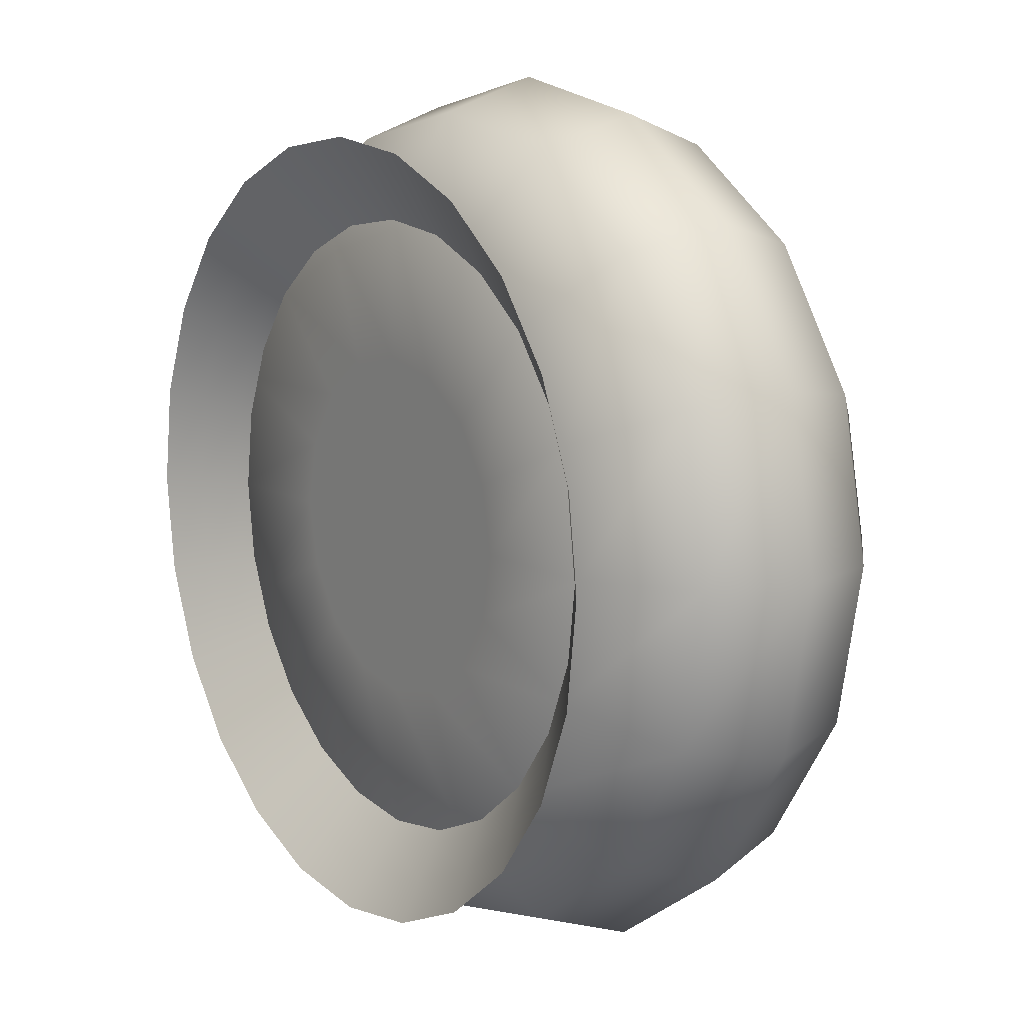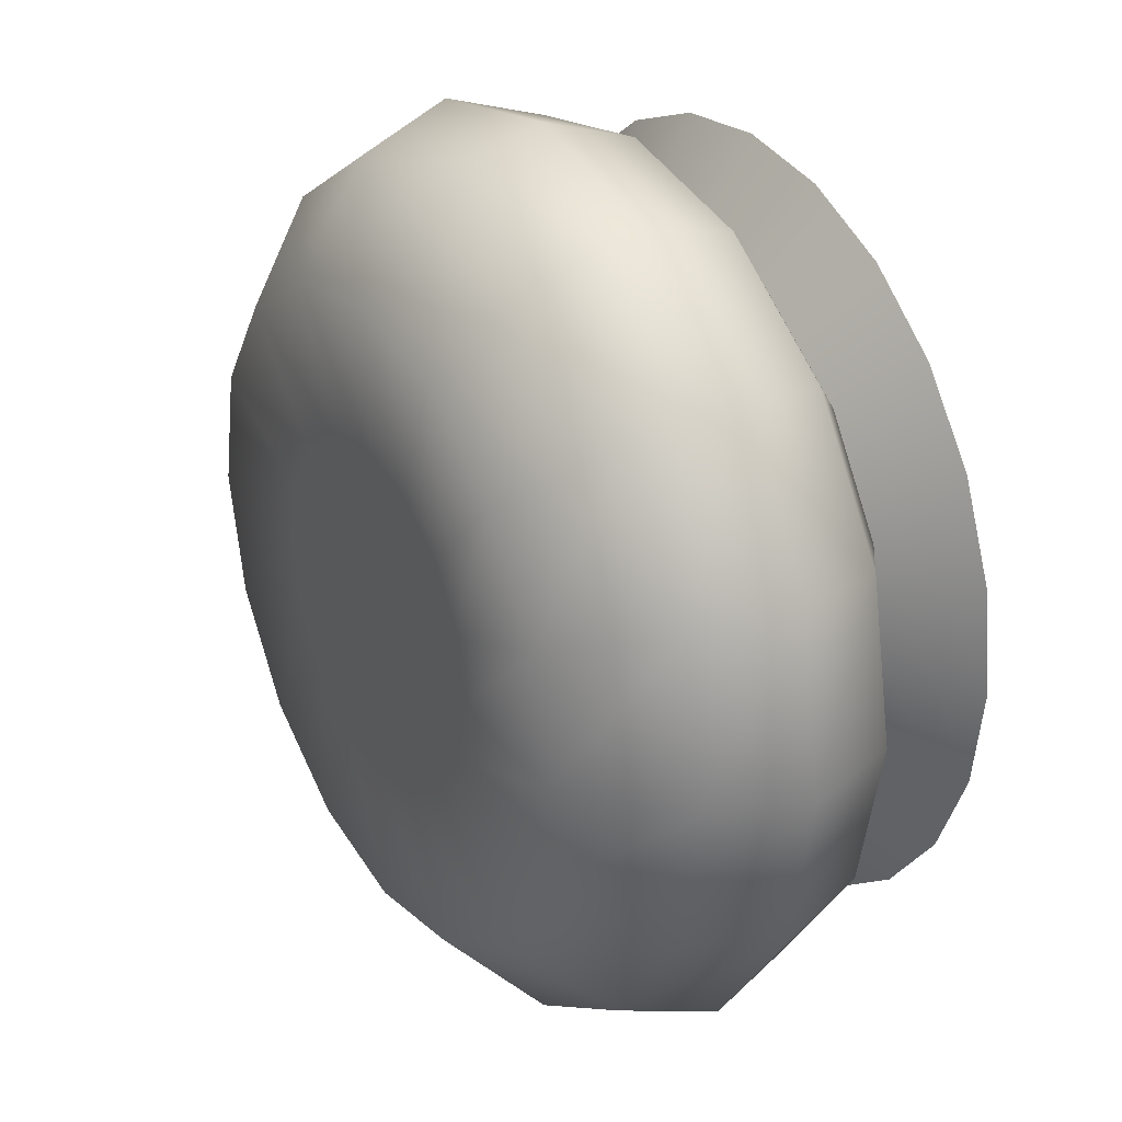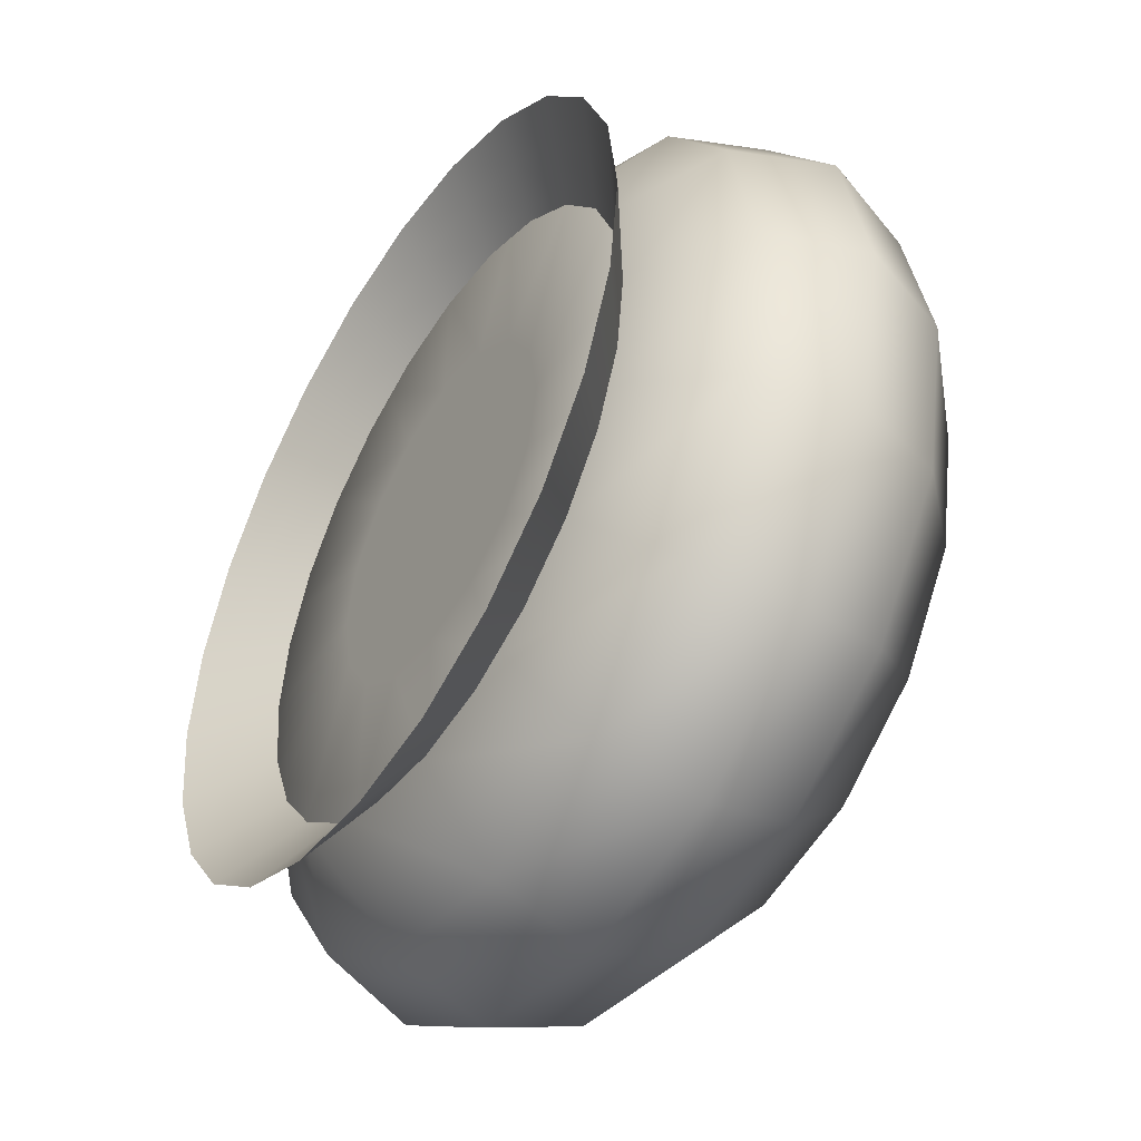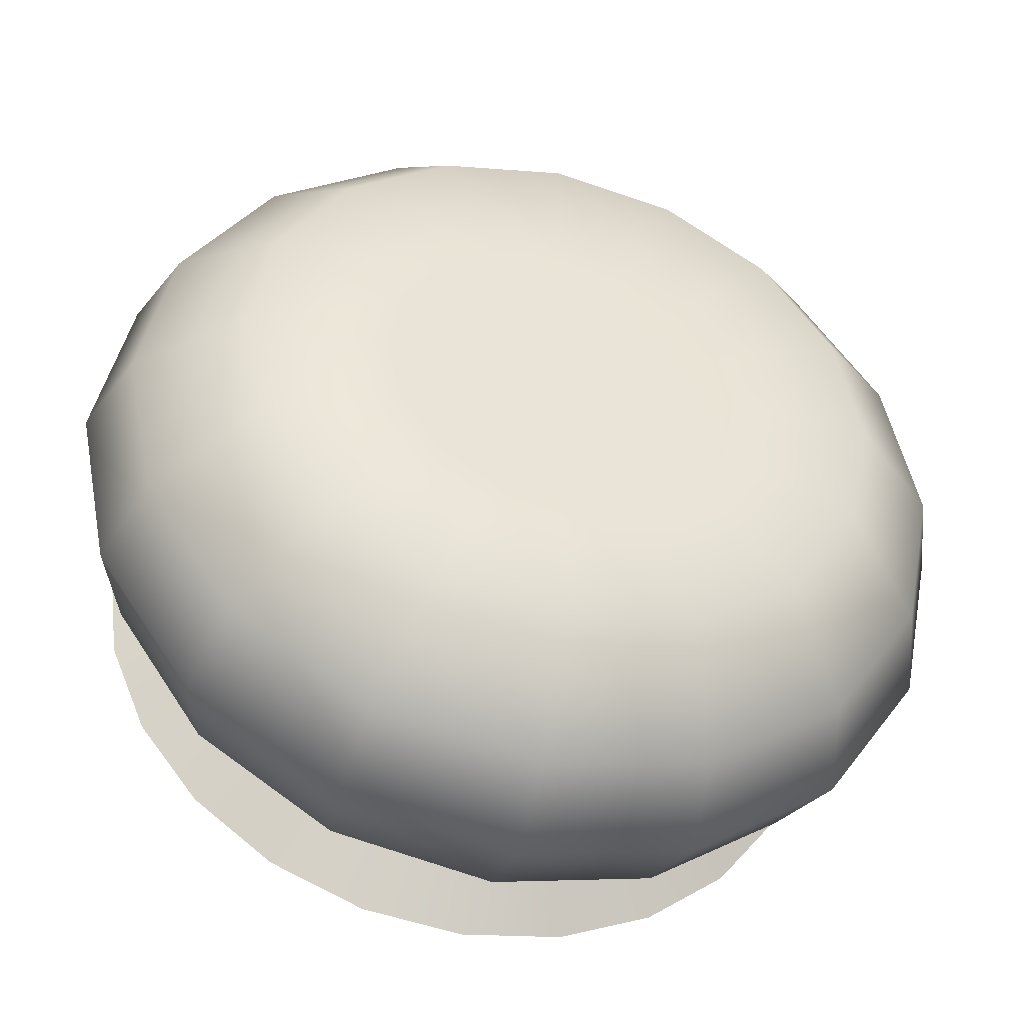
<metadata>
{"format":"obj","ext":"obj","renderer":"f3d","projection":"perspective","resolution":1024,"background":"white","views":[{"elev":10.6,"azim":55.4,"up":"+Z"},{"elev":30.5,"azim":-120.9,"up":"+Z"},{"elev":-47.0,"azim":57.6,"up":"+Z"},{"elev":-43.2,"azim":165.7,"up":"+Z"}]}
</metadata>
<code>
v  0 -0.005547 -0
v  -0 -0.006209 -0.09567
v  -0.03661 -0.006209 -0.08839
v  -0.06765 -0.006209 -0.06765
v  -0.08839 -0.006209 -0.03661
v  -0.09567 -0.006209 0
v  -0.08839 -0.006209 0.03661
v  -0.06765 -0.006209 0.06765
v  -0.03661 -0.006209 0.08839
v  0 -0.006209 0.09567
v  0.03661 -0.006209 0.08839
v  0.06765 -0.006209 0.06765
v  0.08839 -0.006209 0.03661
v  0.09567 -0.006209 -0
v  0.08839 -0.006209 -0.03661
v  0.06765 -0.006209 -0.06765
v  0.03661 -0.006209 -0.08839
v  -0 -0.00632 -0.1768
v  -0.06765 -0.00632 -0.1633
v  -0.125 -0.00632 -0.125
v  -0.1633 -0.00632 -0.06765
v  -0.1768 -0.00632 0
v  -0.1633 -0.00632 0.06765
v  -0.125 -0.00632 0.125
v  -0.06765 -0.00632 0.1633
v  0 -0.00632 0.1768
v  0.06765 -0.00632 0.1633
v  0.125 -0.00632 0.125
v  0.1633 -0.00632 0.06765
v  0.1768 -0.00632 -0
v  0.1633 -0.00632 -0.06765
v  0.125 -0.00632 -0.125
v  0.06765 -0.00632 -0.1633
v  -0 -0.055 -0.231
v  -0.08839 -0.055 -0.2134
v  -0.1633 -0.055 -0.1633
v  -0.2134 -0.055 -0.08839
v  -0.231 -0.055 0
v  -0.2134 -0.055 0.08839
v  -0.1633 -0.055 0.1633
v  -0.08839 -0.055 0.2134
v  0 -0.055 0.231
v  0.08839 -0.055 0.2134
v  0.1633 -0.055 0.1633
v  0.2134 -0.055 0.08839
v  0.231 -0.055 -0
v  0.2134 -0.055 -0.08839
v  0.1633 -0.055 -0.1633
v  0.08839 -0.055 -0.2134
v  -0 -0.1069 -0.25
v  -0.09567 -0.1069 -0.231
v  -0.1768 -0.1069 -0.1768
v  -0.231 -0.1069 -0.09567
v  -0.25 -0.1069 0
v  -0.231 -0.1069 0.09567
v  -0.1768 -0.1069 0.1768
v  -0.09567 -0.1069 0.231
v  0 -0.1069 0.25
v  0.09567 -0.1069 0.231
v  0.1768 -0.1069 0.1768
v  0.231 -0.1069 0.09567
v  0.25 -0.1069 -0
v  0.231 -0.1069 -0.09567
v  0.1768 -0.1069 -0.1768
v  0.09567 -0.1069 -0.231
v  -0 -0.1613 -0.231
v  -0.08839 -0.1613 -0.2134
v  -0.1633 -0.1613 -0.1633
v  -0.2134 -0.1613 -0.08839
v  -0.231 -0.1613 0
v  -0.2134 -0.1613 0.08839
v  -0.1633 -0.1613 0.1633
v  -0.08839 -0.1613 0.2134
v  0 -0.1613 0.231
v  0.08839 -0.1613 0.2134
v  0.1633 -0.1613 0.1633
v  0.2134 -0.1613 0.08839
v  0.231 -0.1613 -0
v  0.2134 -0.1613 -0.08839
v  0.1633 -0.1613 -0.1633
v  0.08839 -0.1613 -0.2134
v  -0 -0.1987 -0.1768
v  -0.06765 -0.1987 -0.1633
v  -0.125 -0.1987 -0.125
v  -0.1633 -0.1987 -0.06765
v  -0.1768 -0.1987 0
v  -0.1633 -0.1987 0.06765
v  -0.125 -0.1987 0.125
v  -0.06765 -0.1987 0.1633
v  0 -0.1987 0.1768
v  0.06765 -0.1987 0.1633
v  0.125 -0.1987 0.125
v  0.1633 -0.1987 0.06765
v  0.1768 -0.1987 -0
v  0.1633 -0.1987 -0.06765
v  0.125 -0.1987 -0.125
v  0.06765 -0.1987 -0.1633
v  -0 -0.1991 -0.09567
v  -0.03661 -0.1991 -0.08839
v  -0.06765 -0.1991 -0.06765
v  -0.08839 -0.1991 -0.03661
v  -0.09567 -0.1991 0
v  -0.08839 -0.1991 0.03661
v  -0.06765 -0.1991 0.06765
v  -0.03661 -0.1991 0.08839
v  0 -0.1991 0.09567
v  0.03661 -0.1991 0.08839
v  0.06765 -0.1991 0.06765
v  0.08839 -0.1991 0.03661
v  0.09567 -0.1991 -0
v  0.08839 -0.1991 -0.03661
v  0.06765 -0.1991 -0.06765
v  0.03661 -0.1991 -0.08839
v  0 -0.1986 0
v  0.2188 -0.2317 0
v  0.2114 -0.2317 -0.05663
v  0.1895 -0.2317 -0.1094
v  0.1547 -0.2317 -0.1547
v  0.1094 -0.2317 -0.1895
v  0.05663 -0.2317 -0.2114
v  -0 -0.2317 -0.2188
v  -0.05663 -0.2317 -0.2114
v  -0.1094 -0.2317 -0.1895
v  -0.1547 -0.2317 -0.1547
v  -0.1895 -0.2317 -0.1094
v  -0.2114 -0.2317 -0.05663
v  -0.2188 -0.2317 0
v  -0.2114 -0.2317 0.05663
v  -0.1895 -0.2317 0.1094
v  -0.1547 -0.2317 0.1547
v  -0.1094 -0.2317 0.1895
v  -0.05663 -0.2317 0.2114
v  0 -0.2317 0.2188
v  0.05663 -0.2317 0.2114
v  0.1094 -0.2317 0.1895
v  0.1547 -0.2317 0.1547
v  0.1895 -0.2317 0.1094
v  0.2114 -0.2317 0.05663
v  0.199 -0.2175 0
v  0.1922 -0.2175 -0.0515
v  0.1723 -0.2175 -0.09949
v  0.1407 -0.2175 -0.1407
v  0.09949 -0.2175 -0.1723
v  0.0515 -0.2175 -0.1922
v  -0 -0.2175 -0.199
v  -0.0515 -0.2175 -0.1922
v  -0.09949 -0.2175 -0.1723
v  -0.1407 -0.2175 -0.1407
v  -0.1723 -0.2175 -0.09949
v  -0.1922 -0.2175 -0.0515
v  -0.199 -0.2175 0
v  -0.1922 -0.2175 0.0515
v  -0.1723 -0.2175 0.09949
v  -0.1407 -0.2175 0.1407
v  -0.09949 -0.2175 0.1723
v  -0.0515 -0.2175 0.1922
v  0 -0.2175 0.199
v  0.0515 -0.2175 0.1922
v  0.09949 -0.2175 0.1723
v  0.1407 -0.2175 0.1407
v  0.1723 -0.2175 0.09949
v  0.1922 -0.2175 0.0515
v  0.1791 -0.2032 0
v  0.173 -0.2032 -0.04636
v  0.1551 -0.2032 -0.08957
v  0.1267 -0.2032 -0.1267
v  0.08957 -0.2032 -0.1551
v  0.04636 -0.2032 -0.173
v  -0 -0.2032 -0.1791
v  -0.04636 -0.2032 -0.173
v  -0.08957 -0.2032 -0.1551
v  -0.1267 -0.2032 -0.1267
v  -0.1551 -0.2032 -0.08957
v  -0.173 -0.2032 -0.04636
v  -0.1791 -0.2032 0
v  -0.173 -0.2032 0.04636
v  -0.1551 -0.2032 0.08957
v  -0.1267 -0.2032 0.1267
v  -0.08957 -0.2032 0.1551
v  -0.04636 -0.2032 0.173
v  0 -0.2032 0.1791
v  0.04636 -0.2032 0.173
v  0.08957 -0.2032 0.1551
v  0.1267 -0.2032 0.1267
v  0.1551 -0.2032 0.08957
v  0.173 -0.2032 0.04636
v  0.1593 -0.189 0
v  0.1539 -0.189 -0.04123
v  0.138 -0.189 -0.07965
v  0.1126 -0.189 -0.1126
v  0.07965 -0.189 -0.138
v  0.04123 -0.189 -0.1539
v  -0 -0.189 -0.1593
v  -0.04123 -0.189 -0.1539
v  -0.07965 -0.189 -0.138
v  -0.1126 -0.189 -0.1126
v  -0.138 -0.189 -0.07965
v  -0.1539 -0.189 -0.04123
v  -0.1593 -0.189 0
v  -0.1539 -0.189 0.04123
v  -0.138 -0.189 0.07965
v  -0.1126 -0.189 0.1126
v  -0.07965 -0.189 0.138
v  -0.04123 -0.189 0.1539
v  0 -0.189 0.1593
v  0.04123 -0.189 0.1539
v  0.07965 -0.189 0.138
v  0.1126 -0.189 0.1126
v  0.138 -0.189 0.07965
v  0.1539 -0.189 0.04123
v  0.1394 -0.1748 0
v  0.1347 -0.1748 -0.03609
v  0.1208 -0.1748 -0.06972
v  0.0986 -0.1748 -0.0986
v  0.06972 -0.1748 -0.1208
v  0.03609 -0.1748 -0.1347
v  -0 -0.1748 -0.1394
v  -0.03609 -0.1748 -0.1347
v  -0.06972 -0.1748 -0.1208
v  -0.0986 -0.1748 -0.0986
v  -0.1208 -0.1748 -0.06972
v  -0.1347 -0.1748 -0.03609
v  -0.1394 -0.1748 0
v  -0.1347 -0.1748 0.03609
v  -0.1208 -0.1748 0.06972
v  -0.0986 -0.1748 0.0986
v  -0.06972 -0.1748 0.1208
v  -0.03609 -0.1748 0.1347
v  0 -0.1748 0.1394
v  0.03609 -0.1748 0.1347
v  0.06972 -0.1748 0.1208
v  0.0986 -0.1748 0.0986
v  0.1208 -0.1748 0.06972
v  0.1347 -0.1748 0.03609
v  0.1196 -0.1606 0
v  0.1155 -0.1606 -0.03096
v  0.1036 -0.1606 -0.0598
v  0.08457 -0.1606 -0.08457
v  0.0598 -0.1606 -0.1036
v  0.03096 -0.1606 -0.1155
v  -0 -0.1606 -0.1196
v  -0.03096 -0.1606 -0.1155
v  -0.0598 -0.1606 -0.1036
v  -0.08457 -0.1606 -0.08457
v  -0.1036 -0.1606 -0.0598
v  -0.1155 -0.1606 -0.03096
v  -0.1196 -0.1606 0
v  -0.1155 -0.1606 0.03096
v  -0.1036 -0.1606 0.0598
v  -0.08457 -0.1606 0.08457
v  -0.0598 -0.1606 0.1036
v  -0.03096 -0.1606 0.1155
v  0 -0.1606 0.1196
v  0.03096 -0.1606 0.1155
v  0.0598 -0.1606 0.1036
v  0.08457 -0.1606 0.08457
v  0.1036 -0.1606 0.0598
v  0.1155 -0.1606 0.03096
g Sphere01
f 1 2 3
f 1 3 4
f 1 4 5
f 1 5 6
f 1 6 7
f 1 7 8
f 1 8 9
f 1 9 10
f 1 10 11
f 1 11 12
f 1 12 13
f 1 13 14
f 1 14 15
f 1 15 16
f 1 16 17
f 1 17 2
f 19 3 2
f 2 18 19
f 20 4 3
f 3 19 20
f 21 5 4
f 4 20 21
f 22 6 5
f 5 21 22
f 23 7 6
f 6 22 23
f 24 8 7
f 7 23 24
f 25 9 8
f 8 24 25
f 26 10 9
f 9 25 26
f 27 11 10
f 10 26 27
f 28 12 11
f 11 27 28
f 29 13 12
f 12 28 29
f 30 14 13
f 13 29 30
f 31 15 14
f 14 30 31
f 32 16 15
f 15 31 32
f 33 17 16
f 16 32 33
f 18 2 17
f 17 33 18
f 35 19 18
f 18 34 35
f 36 20 19
f 19 35 36
f 37 21 20
f 20 36 37
f 38 22 21
f 21 37 38
f 39 23 22
f 22 38 39
f 40 24 23
f 23 39 40
f 41 25 24
f 24 40 41
f 42 26 25
f 25 41 42
f 43 27 26
f 26 42 43
f 44 28 27
f 27 43 44
f 45 29 28
f 28 44 45
f 46 30 29
f 29 45 46
f 47 31 30
f 30 46 47
f 48 32 31
f 31 47 48
f 49 33 32
f 32 48 49
f 34 18 33
f 33 49 34
f 51 35 34
f 34 50 51
f 52 36 35
f 35 51 52
f 53 37 36
f 36 52 53
f 54 38 37
f 37 53 54
f 55 39 38
f 38 54 55
f 56 40 39
f 39 55 56
f 57 41 40
f 40 56 57
f 58 42 41
f 41 57 58
f 59 43 42
f 42 58 59
f 60 44 43
f 43 59 60
f 61 45 44
f 44 60 61
f 62 46 45
f 45 61 62
f 63 47 46
f 46 62 63
f 64 48 47
f 47 63 64
f 65 49 48
f 48 64 65
f 50 34 49
f 49 65 50
f 67 51 50
f 50 66 67
f 68 52 51
f 51 67 68
f 69 53 52
f 52 68 69
f 70 54 53
f 53 69 70
f 71 55 54
f 54 70 71
f 72 56 55
f 55 71 72
f 73 57 56
f 56 72 73
f 74 58 57
f 57 73 74
f 75 59 58
f 58 74 75
f 76 60 59
f 59 75 76
f 77 61 60
f 60 76 77
f 78 62 61
f 61 77 78
f 79 63 62
f 62 78 79
f 80 64 63
f 63 79 80
f 81 65 64
f 64 80 81
f 66 50 65
f 65 81 66
f 83 67 66
f 66 82 83
f 84 68 67
f 67 83 84
f 85 69 68
f 68 84 85
f 86 70 69
f 69 85 86
f 87 71 70
f 70 86 87
f 88 72 71
f 71 87 88
f 89 73 72
f 72 88 89
f 90 74 73
f 73 89 90
f 91 75 74
f 74 90 91
f 92 76 75
f 75 91 92
f 93 77 76
f 76 92 93
f 94 78 77
f 77 93 94
f 95 79 78
f 78 94 95
f 96 80 79
f 79 95 96
f 97 81 80
f 80 96 97
f 82 66 81
f 81 97 82
f 99 83 82
f 82 98 99
f 100 84 83
f 83 99 100
f 101 85 84
f 84 100 101
f 102 86 85
f 85 101 102
f 103 87 86
f 86 102 103
f 104 88 87
f 87 103 104
f 105 89 88
f 88 104 105
f 106 90 89
f 89 105 106
f 107 91 90
f 90 106 107
f 108 92 91
f 91 107 108
f 109 93 92
f 92 108 109
f 110 94 93
f 93 109 110
f 111 95 94
f 94 110 111
f 112 96 95
f 95 111 112
f 113 97 96
f 96 112 113
f 98 82 97
f 97 113 98
f 114 99 98
f 114 100 99
f 114 101 100
f 114 102 101
f 114 103 102
f 114 104 103
f 114 105 104
f 114 106 105
f 114 107 106
f 114 108 107
f 114 109 108
f 114 110 109
f 114 111 110
f 114 112 111
f 114 113 112
f 114 98 113
f 115 116 140
f 140 139 115
f 116 117 141
f 141 140 116
f 117 118 142
f 142 141 117
f 118 119 143
f 143 142 118
f 119 120 144
f 144 143 119
f 120 121 145
f 145 144 120
f 121 122 146
f 146 145 121
f 122 123 147
f 147 146 122
f 123 124 148
f 148 147 123
f 124 125 149
f 149 148 124
f 125 126 150
f 150 149 125
f 126 127 151
f 151 150 126
f 127 128 152
f 152 151 127
f 128 129 153
f 153 152 128
f 129 130 154
f 154 153 129
f 130 131 155
f 155 154 130
f 131 132 156
f 156 155 131
f 132 133 157
f 157 156 132
f 133 134 158
f 158 157 133
f 134 135 159
f 159 158 134
f 135 136 160
f 160 159 135
f 136 137 161
f 161 160 136
f 137 138 162
f 162 161 137
f 138 115 139
f 139 162 138
f 139 140 164
f 164 163 139
f 140 141 165
f 165 164 140
f 141 142 166
f 166 165 141
f 142 143 167
f 167 166 142
f 143 144 168
f 168 167 143
f 144 145 169
f 169 168 144
f 145 146 170
f 170 169 145
f 146 147 171
f 171 170 146
f 147 148 172
f 172 171 147
f 148 149 173
f 173 172 148
f 149 150 174
f 174 173 149
f 150 151 175
f 175 174 150
f 151 152 176
f 176 175 151
f 152 153 177
f 177 176 152
f 153 154 178
f 178 177 153
f 154 155 179
f 179 178 154
f 155 156 180
f 180 179 155
f 156 157 181
f 181 180 156
f 157 158 182
f 182 181 157
f 158 159 183
f 183 182 158
f 159 160 184
f 184 183 159
f 160 161 185
f 185 184 160
f 161 162 186
f 186 185 161
f 162 139 163
f 163 186 162
f 163 164 188
f 188 187 163
f 164 165 189
f 189 188 164
f 165 166 190
f 190 189 165
f 166 167 191
f 191 190 166
f 167 168 192
f 192 191 167
f 168 169 193
f 193 192 168
f 169 170 194
f 194 193 169
f 170 171 195
f 195 194 170
f 171 172 196
f 196 195 171
f 172 173 197
f 197 196 172
f 173 174 198
f 198 197 173
f 174 175 199
f 199 198 174
f 175 176 200
f 200 199 175
f 176 177 201
f 201 200 176
f 177 178 202
f 202 201 177
f 178 179 203
f 203 202 178
f 179 180 204
f 204 203 179
f 180 181 205
f 205 204 180
f 181 182 206
f 206 205 181
f 182 183 207
f 207 206 182
f 183 184 208
f 208 207 183
f 184 185 209
f 209 208 184
f 185 186 210
f 210 209 185
f 186 163 187
f 187 210 186
f 187 188 212
f 212 211 187
f 188 189 213
f 213 212 188
f 189 190 214
f 214 213 189
f 190 191 215
f 215 214 190
f 191 192 216
f 216 215 191
f 192 193 217
f 217 216 192
f 193 194 218
f 218 217 193
f 194 195 219
f 219 218 194
f 195 196 220
f 220 219 195
f 196 197 221
f 221 220 196
f 197 198 222
f 222 221 197
f 198 199 223
f 223 222 198
f 199 200 224
f 224 223 199
f 200 201 225
f 225 224 200
f 201 202 226
f 226 225 201
f 202 203 227
f 227 226 202
f 203 204 228
f 228 227 203
f 204 205 229
f 229 228 204
f 205 206 230
f 230 229 205
f 206 207 231
f 231 230 206
f 207 208 232
f 232 231 207
f 208 209 233
f 233 232 208
f 209 210 234
f 234 233 209
f 210 187 211
f 211 234 210
f 211 212 236
f 236 235 211
f 212 213 237
f 237 236 212
f 213 214 238
f 238 237 213
f 214 215 239
f 239 238 214
f 215 216 240
f 240 239 215
f 216 217 241
f 241 240 216
f 217 218 242
f 242 241 217
f 218 219 243
f 243 242 218
f 219 220 244
f 244 243 219
f 220 221 245
f 245 244 220
f 221 222 246
f 246 245 221
f 222 223 247
f 247 246 222
f 223 224 248
f 248 247 223
f 224 225 249
f 249 248 224
f 225 226 250
f 250 249 225
f 226 227 251
f 251 250 226
f 227 228 252
f 252 251 227
f 228 229 253
f 253 252 228
f 229 230 254
f 254 253 229
f 230 231 255
f 255 254 230
f 231 232 256
f 256 255 231
f 232 233 257
f 257 256 232
f 233 234 258
f 258 257 233
f 234 211 235
f 235 258 234
g

</code>
